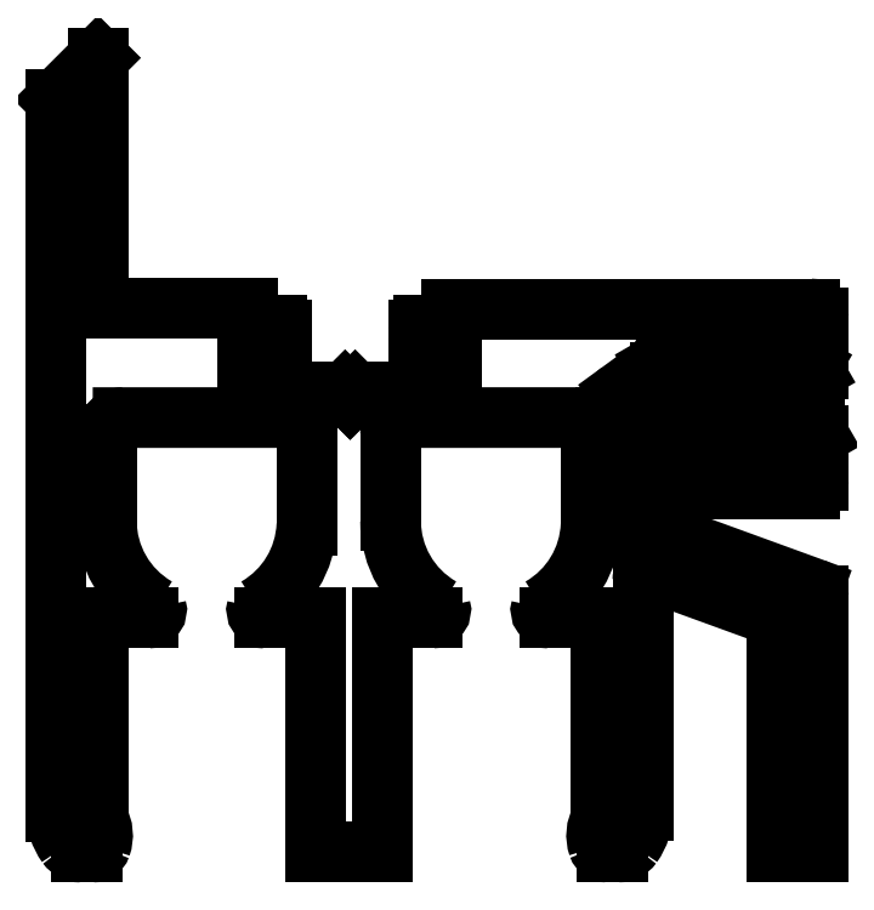
<metadata>
{"format":"dxf","ext":"dxf","renderer":"ezdxf+matplotlib","layout":"modelspace","background":"white","min_lineweight":24,"dpi":150}
</metadata>
<code>
0
SECTION
2
ENTITIES
0
LINE
8
0
10
438.8
20
769.7
30
0
11
440.5
21
769.7
31
0
0
ARC
8
0
10
436.3
20
759
30
0
40
6
50
300.2
51
357.4
0
ARC
8
0
10
472.4
20
754.5
30
0
40
0.5
50
0
51
70.01
0
LINE
8
0
10
472.9
20
739.2
30
0
11
472.9
21
754.5
31
0
0
LINE
8
0
10
470.4
20
739.2
30
0
11
472.9
21
739.2
31
0
0
LINE
8
0
10
470.4
20
752.9
30
0
11
470.4
21
739.2
31
0
0
ARC
8
0
10
469.9
20
752.9
30
0
40
0.5
50
0
51
70.01
0
LINE
8
0
10
429.8
20
786.7
30
0
11
429.8
21
771.7
31
0
0
LINE
8
0
10
460.2
20
739.2
30
0
11
461
21
739.2
31
0
0
ARC
8
0
10
460.2
20
739.7
30
0
40
0.5
50
199
51
270
0
ARC
8
0
10
461.7
20
740.2
30
0
40
2
50
150.4
51
199
0
LINE
8
0
10
459.9
20
741.2
30
0
11
459.9
21
753.2
31
0
0
LINE
8
0
10
459.9
20
753.2
30
0
11
456.8
21
753.2
31
0
0
ARC
8
0
10
456.8
20
753.7
30
0
40
0.5
50
163.6
51
270
0
ARC
8
0
10
453.3
20
759
30
0
40
6
50
300.2
51
357.4
0
LINE
8
0
10
459.3
20
758.7
30
0
11
459.3
21
764.2
31
0
0
ARC
8
0
10
458.3
20
764.2
30
0
40
1
50
0
51
90.01
0
LINE
8
0
10
448.3
20
765.2
30
0
11
458.3
21
765.2
31
0
0
ARC
8
0
10
448.3
20
764.2
30
0
40
1
50
90.01
51
180
0
LINE
8
0
10
447.3
20
759
30
0
11
447.3
21
764.2
31
0
0
ARC
8
0
10
453.3
20
759
30
0
40
6
50
180
51
239.7
0
ARC
8
0
10
449.8
20
753.7
30
0
40
0.5
50
270
51
16.43
0
LINE
8
0
10
449.3
20
753.2
30
0
11
449.8
21
753.2
31
0
0
LINE
8
0
10
446.8
20
753.2
30
0
11
449.3
21
753.2
31
0
0
LINE
8
0
10
446.8
20
753.2
30
0
11
446.8
21
739.2
31
0
0
LINE
8
0
10
446.8
20
739.2
30
0
11
442.8
21
739.2
31
0
0
LINE
8
0
10
442.8
20
753.2
30
0
11
442.8
21
739.2
31
0
0
LINE
8
0
10
442.8
20
753.2
30
0
11
439.8
21
753.2
31
0
0
ARC
8
0
10
439.8
20
753.7
30
0
40
0.5
50
163.6
51
270
0
LINE
8
0
10
442.3
20
758.7
30
0
11
442.3
21
764.2
31
0
0
ARC
8
0
10
441.3
20
764.2
30
0
40
1
50
0
51
90.01
0
LINE
8
0
10
431.3
20
765.2
30
0
11
441.3
21
765.2
31
0
0
ARC
8
0
10
431.3
20
764.2
30
0
40
1
50
90.01
51
180
0
LINE
8
0
10
430.3
20
759
30
0
11
430.3
21
764.2
31
0
0
ARC
8
0
10
436.3
20
759
30
0
40
6
50
180
51
239.7
0
ARC
8
0
10
432.8
20
753.7
30
0
40
0.5
50
270
51
16.43
0
LINE
8
0
10
432.3
20
753.2
30
0
11
432.8
21
753.2
31
0
0
LINE
8
0
10
429.8
20
753.2
30
0
11
432.3
21
753.2
31
0
0
LINE
8
0
10
429.8
20
741.2
30
0
11
429.8
21
753.2
31
0
0
ARC
8
0
10
428.1
20
740.2
30
0
40
2
50
340.5
51
29.85
0
ARC
8
0
10
429.5
20
739.7
30
0
40
0.5
50
270
51
340.5
0
LINE
8
0
10
429.5
20
739.2
30
0
11
428.8
21
739.2
31
0
0
ARC
8
0
10
428.8
20
740.2
30
0
40
1
50
215.4
51
270
0
ARC
8
0
10
430.8
20
741.6
30
0
40
3.5
50
180
51
215.4
0
LINE
8
0
10
427.3
20
741.6
30
0
11
427.3
21
784.2
31
0
0
LINE
8
0
10
427.3
20
784.2
30
0
11
429.8
21
786.7
31
0
0
LINE
8
0
10
438.8
20
771.7
30
0
11
429.8
21
771.7
31
0
0
LINE
8
0
10
438.8
20
771.7
30
0
11
438.8
21
770.7
31
0
0
LINE
8
0
10
440.5
20
770.7
30
0
11
438.8
21
770.7
31
0
0
ARC
8
0
10
440.5
20
770.4
30
0
40
0.3
50
0
51
90
0
LINE
8
0
10
440.8
20
770
30
0
11
440.8
21
770.4
31
0
0
ARC
8
0
10
440.5
20
770
30
0
40
0.3
50
270
51
1.002e-05
0
LINE
8
0
10
438.8
20
766.7
30
0
11
438.8
21
769.7
31
0
0
LINE
8
0
10
438.8
20
766.7
30
0
11
444.6
21
766.7
31
0
0
LINE
8
0
10
444.6
20
766.7
30
0
11
444.9
21
766.4
31
0
0
LINE
8
0
10
444.9
20
766.4
30
0
11
445.2
21
766.7
31
0
0
LINE
8
0
10
445.2
20
766.7
30
0
11
451
21
766.7
31
0
0
LINE
8
0
10
451
20
766.7
30
0
11
451
21
769.7
31
0
0
LINE
8
0
10
449.3
20
769.7
30
0
11
451
21
769.7
31
0
0
ARC
8
0
10
449.3
20
770
30
0
40
0.3
50
180
51
270
0
LINE
8
0
10
449
20
770
30
0
11
449
21
770.4
31
0
0
ARC
8
0
10
449.3
20
770.4
30
0
40
0.3
50
90
51
180
0
LINE
8
0
10
449.3
20
770.7
30
0
11
451
21
770.7
31
0
0
LINE
8
0
10
451
20
771.7
30
0
11
451
21
770.7
31
0
0
LINE
8
0
10
451
20
771.7
30
0
11
472.4
21
771.7
31
0
0
ARC
8
0
10
472.4
20
771.2
30
0
40
0.5
50
0
51
90
0
LINE
8
0
10
472.9
20
768.1
30
0
11
472.9
21
771.2
31
0
0
ARC
8
0
10
472.1
20
769
30
0
40
1.2
50
296.5
51
311.3
0
LINE
8
0
10
472.5
20
768.3
30
0
11
472.7
21
768
31
0
0
LINE
8
0
10
472.2
20
767.9
30
0
11
472.5
21
768.3
31
0
0
LINE
8
0
10
471.4
20
767.9
30
0
11
472.2
21
767.9
31
0
0
LINE
8
0
10
471.2
20
768.3
30
0
11
471.4
21
767.9
31
0
0
LINE
8
0
10
470.9
20
767.9
30
0
11
471.2
21
768.3
31
0
0
LINE
8
0
10
470.1
20
767.9
30
0
11
470.9
21
767.9
31
0
0
LINE
8
0
10
469.9
20
768.3
30
0
11
470.1
21
767.9
31
0
0
LINE
8
0
10
469.6
20
767.9
30
0
11
469.9
21
768.3
31
0
0
LINE
8
0
10
468.8
20
767.9
30
0
11
469.6
21
767.9
31
0
0
LINE
8
0
10
468.6
20
768.3
30
0
11
468.8
21
767.9
31
0
0
LINE
8
0
10
468.3
20
767.9
30
0
11
468.6
21
768.3
31
0
0
LINE
8
0
10
467.5
20
767.9
30
0
11
468.3
21
767.9
31
0
0
LINE
8
0
10
467.3
20
768.3
30
0
11
467.5
21
767.9
31
0
0
LINE
8
0
10
467
20
767.9
30
0
11
467.3
21
768.3
31
0
0
LINE
8
0
10
466.2
20
767.9
30
0
11
467
21
767.9
31
0
0
LINE
8
0
10
466
20
768.3
30
0
11
466.2
21
767.9
31
0
0
LINE
8
0
10
465.7
20
767.9
30
0
11
466
21
768.3
31
0
0
LINE
8
0
10
464.8
20
767.9
30
0
11
465.7
21
767.9
31
0
0
LINE
8
0
10
464.6
20
768.3
30
0
11
464.8
21
767.9
31
0
0
LINE
8
0
10
464.4
20
767.9
30
0
11
464.6
21
768.3
31
0
0
LINE
8
0
10
464.4
20
767.9
30
0
11
463.4
21
767.9
31
0
0
LINE
8
0
10
463.2
20
768.3
30
0
11
463.4
21
767.9
31
0
0
LINE
8
0
10
463
20
767.9
30
0
11
463.2
21
768.3
31
0
0
LINE
8
0
10
463
20
767.9
30
0
11
462.9
21
767.9
31
0
0
ARC
8
0
10
462.9
20
766.9
30
0
40
1
50
90
51
116.2
0
LINE
8
0
10
462.5
20
767.8
30
0
11
461.1
21
766.8
31
0
0
ARC
8
0
10
461.5
20
766.2
30
0
40
0.7
50
126.1
51
229.1
0
LINE
8
0
10
461
20
765.7
30
0
11
462.2
21
764.6
31
0
0
ARC
8
0
10
462.7
20
765.5
30
0
40
1
50
240
51
270
0
LINE
8
0
10
462.7
20
764.5
30
0
11
463.7
21
764.5
31
0
0
LINE
8
0
10
463.7
20
764.5
30
0
11
463.9
21
764.1
31
0
0
LINE
8
0
10
463.9
20
764.1
30
0
11
464.2
21
764.5
31
0
0
LINE
8
0
10
464.2
20
764.5
30
0
11
465
21
764.5
31
0
0
LINE
8
0
10
465
20
764.5
30
0
11
465.2
21
764.1
31
0
0
LINE
8
0
10
465.2
20
764.1
30
0
11
465.5
21
764.5
31
0
0
LINE
8
0
10
465.5
20
764.5
30
0
11
466.4
21
764.5
31
0
0
LINE
8
0
10
466.4
20
764.5
30
0
11
466.6
21
764.1
31
0
0
LINE
8
0
10
466.6
20
764.1
30
0
11
466.8
21
764.5
31
0
0
LINE
8
0
10
466.8
20
764.5
30
0
11
467.7
21
764.5
31
0
0
LINE
8
0
10
467.7
20
764.5
30
0
11
467.9
21
764.1
31
0
0
LINE
8
0
10
467.9
20
764.1
30
0
11
468.1
21
764.5
31
0
0
LINE
8
0
10
468.1
20
764.5
30
0
11
469
21
764.5
31
0
0
LINE
8
0
10
469
20
764.5
30
0
11
469.2
21
764.1
31
0
0
LINE
8
0
10
469.2
20
764.1
30
0
11
469.4
21
764.5
31
0
0
LINE
8
0
10
469.4
20
764.5
30
0
11
470.3
21
764.5
31
0
0
LINE
8
0
10
470.3
20
764.5
30
0
11
470.5
21
764.1
31
0
0
LINE
8
0
10
470.5
20
764.1
30
0
11
470.7
21
764.5
31
0
0
LINE
8
0
10
470.7
20
764.5
30
0
11
471.6
21
764.5
31
0
0
LINE
8
0
10
471.6
20
764.5
30
0
11
471.8
21
764.1
31
0
0
LINE
8
0
10
471.8
20
764.1
30
0
11
472
21
764.5
31
0
0
LINE
8
0
10
472.7
20
764.5
30
0
11
472
21
764.5
31
0
0
LINE
8
0
10
472.7
20
764.5
30
0
11
472.9
21
764.1
31
0
0
LINE
8
0
10
472.9
20
761.4
30
0
11
472.9
21
764.1
31
0
0
ARC
8
0
10
472.4
20
761.4
30
0
40
0.5
50
270
51
0
0
LINE
8
0
10
472.4
20
760.9
30
0
11
462.9
21
760.9
31
0
0
ARC
8
0
10
462.9
20
760.4
30
0
40
0.5
50
90
51
180
0
LINE
8
0
10
462.4
20
759
30
0
11
462.4
21
760.4
31
0
0
ARC
8
0
10
462.9
20
759
30
0
40
0.5
50
180
51
250
0
LINE
8
0
10
462.7
20
758.5
30
0
11
472.6
21
755
31
0
0
LINE
8
0
10
463.1
20
755.9
30
0
11
470.1
21
753.4
31
0
0
ARC
8
0
10
462.9
20
755.5
30
0
40
0.5
50
70.01
51
180
0
LINE
8
0
10
462.4
20
755.5
30
0
11
462.4
21
741.6
31
0
0
ARC
8
0
10
458.9
20
741.6
30
0
40
3.5
50
324.6
51
1.002e-05
0
ARC
8
0
10
461
20
740.2
30
0
40
1
50
270
51
324.6
0
ENDSEC
0
EOF

</code>
